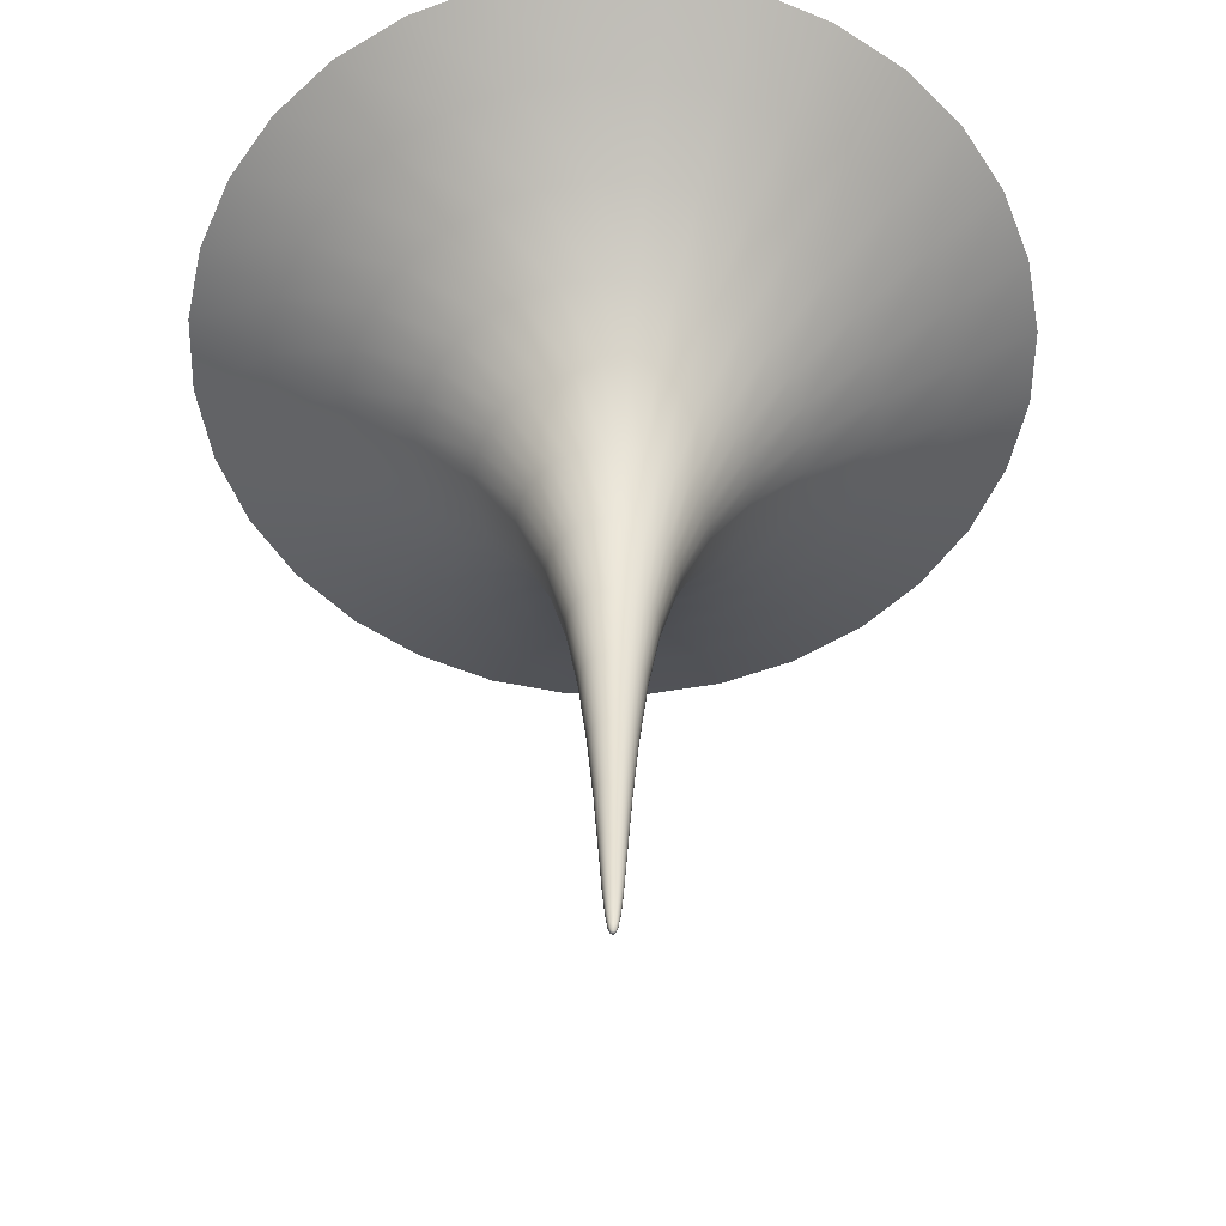
<metadata>
{"format":"obj","ext":"obj","renderer":"f3d","projection":"perspective","resolution":1024,"background":"white","views":[{"elev":-53.6,"azim":-96.6,"up":"+Z"}]}
</metadata>
<code>
o Cylinder.001
v 0 0.0215 -0.8734
v -0 0.9989 1
v 0.01843 0.01843 -0.8101
v 0.7063 0.7063 1
v 0.0215 0 -0.8734
v 0.9989 -0 1
v 0.01843 -0.01843 -0.8101
v 0.7063 -0.7063 1
v 0 -0.0215 -0.8734
v -0 -0.9989 1
v -0.01843 -0.01843 -0.8101
v -0.7063 -0.7063 1
v -0.0215 0 -0.8734
v -0.9989 -0 1
v -0.01843 0.01843 -0.8101
v -0.7063 0.7063 1
v -0 0.314 0.4728
v 0.2221 0.2221 0.4728
v 0.314 -0 0.4728
v 0.2221 -0.2221 0.4728
v -0 -0.314 0.4728
v -0.2221 -0.2221 0.4728
v -0.314 -0 0.4728
v -0.2221 0.2221 0.4728
v 0.05152 0.05152 -0.2404
v 0.07286 0 -0.2404
v 0.05152 -0.05152 -0.2404
v 0 -0.07286 -0.2404
v -0.05152 -0.05152 -0.2404
v -0.07286 0 -0.2404
v -0.05152 0.05152 -0.2404
v 0 0.07286 -0.2404
v 0 0 -1
v 0.01485 0.01923 -0.8391
v 0.01009 0.02025 -0.8626
v 0.005084 0.02113 -0.872
v -0 0.4505 0.6198
v -0 0.6168 0.7538
v -0 0.8029 0.8791
v 0.1945 0.9791 1
v 0.3818 0.9218 1
v 0.5548 0.8299 1
v 0.03736 0.03736 -0.4273
v 0.0277 0.0277 -0.5961
v 0.02162 0.02162 -0.7299
v 0.02113 0.005084 -0.872
v 0.02025 0.01009 -0.8626
v 0.01923 0.01485 -0.8391
v 0.8299 0.5548 1
v 0.9218 0.3818 1
v 0.9791 0.1945 1
v 0.05277 0 -0.4283
v 0.03864 0 -0.6044
v 0.02878 0 -0.7567
v 0.01923 -0.01485 -0.8391
v 0.02025 -0.01009 -0.8626
v 0.02113 -0.005084 -0.872
v 0.9791 -0.1945 1
v 0.9218 -0.3818 1
v 0.8299 -0.5548 1
v 0.03736 -0.03736 -0.4273
v 0.0277 -0.0277 -0.5961
v 0.02162 -0.02162 -0.7299
v 0.005084 -0.02113 -0.872
v 0.01009 -0.02025 -0.8626
v 0.01485 -0.01923 -0.8391
v 0.5548 -0.8299 1
v 0.3818 -0.9218 1
v 0.1945 -0.9791 1
v 0 -0.05277 -0.4283
v 0 -0.03864 -0.6044
v 0 -0.02878 -0.7567
v -0.01485 -0.01923 -0.8391
v -0.01009 -0.02025 -0.8626
v -0.005084 -0.02113 -0.872
v -0.1945 -0.9791 1
v -0.3818 -0.9218 1
v -0.5548 -0.8299 1
v -0.03736 -0.03736 -0.4273
v -0.0277 -0.0277 -0.5961
v -0.02162 -0.02162 -0.7299
v -0.02113 -0.005084 -0.872
v -0.02025 -0.01009 -0.8626
v -0.01923 -0.01485 -0.8391
v -0.8299 -0.5548 1
v -0.9218 -0.3818 1
v -0.9791 -0.1945 1
v -0.05277 0 -0.4283
v -0.03864 0 -0.6044
v -0.02878 0 -0.7567
v -0.01923 0.01485 -0.8391
v -0.02025 0.01009 -0.8626
v -0.02113 0.005084 -0.872
v -0.9791 0.1945 1
v -0.9218 0.3818 1
v -0.8299 0.5548 1
v -0.03736 0.03736 -0.4273
v -0.0277 0.0277 -0.5961
v -0.02162 0.02162 -0.7299
v -0.005084 0.02113 -0.872
v -0.01009 0.02025 -0.8626
v -0.01485 0.01923 -0.8391
v -0.5548 0.8299 1
v -0.3818 0.9218 1
v -0.1945 0.9791 1
v 0 0.1017 -0.05118
v 0 0.1461 0.1336
v 0 0.2142 0.3098
v 0.5677 0.5677 0.8791
v 0.4361 0.4361 0.7538
v 0.3186 0.3186 0.6198
v 0.8029 -0 0.8791
v 0.6168 -0 0.7538
v 0.4505 -0 0.6198
v 0.5677 -0.5677 0.8791
v 0.4361 -0.4361 0.7538
v 0.3186 -0.3186 0.6198
v -0 -0.8029 0.8791
v -0 -0.6168 0.7538
v -0 -0.4505 0.6198
v -0.5677 -0.5677 0.8791
v -0.4361 -0.4361 0.7538
v -0.3186 -0.3186 0.6198
v -0.8029 -0 0.8791
v -0.6168 -0 0.7538
v -0.4505 -0 0.6198
v -0.5677 0.5677 0.8791
v -0.4361 0.4361 0.7538
v -0.3186 0.3186 0.6198
v -0.1744 0.2609 0.4728
v -0.12 0.2898 0.4728
v -0.06114 0.3078 0.4728
v -0.3078 0.06114 0.4728
v -0.2898 0.12 0.4728
v -0.2609 0.1744 0.4728
v -0.2609 -0.1744 0.4728
v -0.2898 -0.12 0.4728
v -0.3078 -0.06114 0.4728
v -0.06114 -0.3078 0.4728
v -0.12 -0.2898 0.4728
v -0.1744 -0.2609 0.4728
v 0.1744 -0.2609 0.4728
v 0.12 -0.2898 0.4728
v 0.06114 -0.3078 0.4728
v 0.3078 -0.06114 0.4728
v 0.2898 -0.12 0.4728
v 0.2609 -0.1744 0.4728
v 0.2609 0.1744 0.4728
v 0.2898 0.12 0.4728
v 0.3078 0.06114 0.4728
v 0.06114 0.3078 0.4728
v 0.12 0.2898 0.4728
v 0.1744 0.2609 0.4728
v 0.1515 0.1515 0.3098
v 0.1033 0.1033 0.1336
v 0.07188 0.07188 -0.05118
v 0.2142 -0 0.3098
v 0.1461 -0 0.1336
v 0.1017 -0 -0.05118
v 0.1515 -0.1515 0.3098
v 0.1033 -0.1033 0.1336
v 0.07188 -0.07188 -0.05118
v -0 -0.2142 0.3098
v -0 -0.1461 0.1336
v 0 -0.1017 -0.05118
v -0.1515 -0.1515 0.3098
v -0.1033 -0.1033 0.1336
v -0.07188 -0.07188 -0.05118
v -0.2142 -0 0.3098
v -0.1461 -0 0.1336
v -0.1017 0 -0.05118
v -0.1515 0.1515 0.3098
v -0.1033 0.1033 0.1336
v -0.07188 0.07188 -0.05118
v 0 0.02878 -0.7567
v 0 0.03864 -0.6044
v 0 0.05277 -0.4283
v 0.01418 0.07141 -0.2404
v 0.02785 0.06723 -0.2404
v 0.04047 0.06053 -0.2404
v 0.06053 0.04047 -0.2404
v 0.06723 0.02785 -0.2404
v 0.07141 0.01418 -0.2404
v 0.07141 -0.01418 -0.2404
v 0.06723 -0.02785 -0.2404
v 0.06053 -0.04047 -0.2404
v 0.04047 -0.06053 -0.2404
v 0.02785 -0.06723 -0.2404
v 0.01418 -0.07141 -0.2404
v -0.01418 -0.07141 -0.2404
v -0.02785 -0.06723 -0.2404
v -0.04047 -0.06053 -0.2404
v -0.06053 -0.04047 -0.2404
v -0.06723 -0.02785 -0.2404
v -0.07141 -0.01418 -0.2404
v -0.07141 0.01418 -0.2404
v -0.06723 0.02785 -0.2404
v -0.06053 0.04047 -0.2404
v -0.04047 0.06053 -0.2404
v -0.02785 0.06723 -0.2404
v -0.01418 0.07141 -0.2404
v 0.01535 0 -0.9466
v 0.009866 0 -0.9842
v 0.004822 0 -0.998
v 0 -0.004822 -0.998
v 0 -0.009866 -0.9842
v 0 -0.01535 -0.9466
v -0.004822 0 -0.998
v -0.009866 0 -0.9842
v -0.01535 0 -0.9466
v 0 0.01535 -0.9466
v 0 0.009866 -0.9842
v 0 0.004822 -0.998
v 0.08772 0.4416 0.6198
v 0.1201 0.6046 0.7538
v 0.1563 0.787 0.8791
v 0.1722 0.4157 0.6198
v 0.2358 0.5692 0.7538
v 0.3069 0.7409 0.8791
v 0.2502 0.3743 0.6198
v 0.3426 0.5124 0.7538
v 0.4459 0.667 0.8791
v 0.3743 0.2502 0.6198
v 0.5124 0.3426 0.7538
v 0.667 0.4459 0.8791
v 0.4157 0.1722 0.6198
v 0.5692 0.2358 0.7538
v 0.7409 0.3069 0.8791
v 0.4416 0.08772 0.6198
v 0.6046 0.1201 0.7538
v 0.787 0.1563 0.8791
v 0.4416 -0.08772 0.6198
v 0.6046 -0.1201 0.7538
v 0.787 -0.1563 0.8791
v 0.4157 -0.1722 0.6198
v 0.5692 -0.2358 0.7538
v 0.7409 -0.3069 0.8791
v 0.3743 -0.2502 0.6198
v 0.5124 -0.3426 0.7538
v 0.667 -0.4459 0.8791
v 0.2502 -0.3743 0.6198
v 0.3426 -0.5124 0.7538
v 0.4459 -0.667 0.8791
v 0.1722 -0.4157 0.6198
v 0.2358 -0.5692 0.7538
v 0.3069 -0.7409 0.8791
v 0.08772 -0.4416 0.6198
v 0.1201 -0.6046 0.7538
v 0.1563 -0.787 0.8791
v -0.08772 -0.4416 0.6198
v -0.1201 -0.6046 0.7538
v -0.1563 -0.787 0.8791
v -0.1722 -0.4157 0.6198
v -0.2358 -0.5692 0.7538
v -0.3069 -0.7409 0.8791
v -0.2502 -0.3743 0.6198
v -0.3426 -0.5124 0.7538
v -0.4459 -0.667 0.8791
v -0.3743 -0.2502 0.6198
v -0.5124 -0.3426 0.7538
v -0.667 -0.4459 0.8791
v -0.4157 -0.1722 0.6198
v -0.5692 -0.2358 0.7538
v -0.7409 -0.3069 0.8791
v -0.4416 -0.08772 0.6198
v -0.6046 -0.1201 0.7538
v -0.787 -0.1563 0.8791
v -0.4416 0.08772 0.6198
v -0.6046 0.1201 0.7538
v -0.787 0.1563 0.8791
v -0.4157 0.1722 0.6198
v -0.5692 0.2358 0.7538
v -0.7409 0.3069 0.8791
v -0.3743 0.2502 0.6198
v -0.5124 0.3426 0.7538
v -0.667 0.4459 0.8791
v -0.2502 0.3743 0.6198
v -0.3426 0.5124 0.7538
v -0.4459 0.667 0.8791
v -0.1722 0.4157 0.6198
v -0.2358 0.5692 0.7538
v -0.3069 0.7409 0.8791
v -0.08772 0.4416 0.6198
v -0.1201 0.6046 0.7538
v -0.1563 0.787 0.8791
v -0.05646 0.08445 -0.05118
v -0.08115 0.1214 0.1336
v -0.119 0.178 0.3098
v -0.03886 0.0938 -0.05118
v -0.05585 0.1348 0.1336
v -0.08189 0.1977 0.3098
v -0.01979 0.09964 -0.05118
v -0.02845 0.1432 0.1336
v -0.04171 0.21 0.3098
v -0.09964 0.01979 -0.05118
v -0.1432 0.02845 0.1336
v -0.21 0.04171 0.3098
v -0.0938 0.03886 -0.05118
v -0.1348 0.05585 0.1336
v -0.1977 0.08189 0.3098
v -0.08445 0.05646 -0.05118
v -0.1214 0.08115 0.1336
v -0.178 0.119 0.3098
v -0.08445 -0.05646 -0.05118
v -0.1214 -0.08115 0.1336
v -0.178 -0.119 0.3098
v -0.0938 -0.03886 -0.05118
v -0.1348 -0.05585 0.1336
v -0.1977 -0.08189 0.3098
v -0.09964 -0.01979 -0.05118
v -0.1432 -0.02845 0.1336
v -0.21 -0.04171 0.3098
v -0.01979 -0.09964 -0.05118
v -0.02845 -0.1432 0.1336
v -0.04171 -0.21 0.3098
v -0.03886 -0.0938 -0.05118
v -0.05585 -0.1348 0.1336
v -0.08189 -0.1977 0.3098
v -0.05646 -0.08445 -0.05118
v -0.08115 -0.1214 0.1336
v -0.119 -0.178 0.3098
v 0.05646 -0.08445 -0.05118
v 0.08115 -0.1214 0.1336
v 0.119 -0.178 0.3098
v 0.03886 -0.0938 -0.05118
v 0.05585 -0.1348 0.1336
v 0.08189 -0.1977 0.3098
v 0.01979 -0.09964 -0.05118
v 0.02845 -0.1432 0.1336
v 0.04171 -0.21 0.3098
v 0.09964 -0.01979 -0.05118
v 0.1432 -0.02845 0.1336
v 0.21 -0.04171 0.3098
v 0.0938 -0.03886 -0.05118
v 0.1348 -0.05585 0.1336
v 0.1977 -0.08189 0.3098
v 0.08445 -0.05646 -0.05118
v 0.1214 -0.08115 0.1336
v 0.178 -0.119 0.3098
v 0.08445 0.05646 -0.05118
v 0.1214 0.08115 0.1336
v 0.178 0.119 0.3098
v 0.0938 0.03886 -0.05118
v 0.1348 0.05585 0.1336
v 0.1977 0.08189 0.3098
v 0.09964 0.01979 -0.05118
v 0.1432 0.02845 0.1336
v 0.21 0.04171 0.3098
v 0.01979 0.09964 -0.05118
v 0.02845 0.1432 0.1336
v 0.04171 0.21 0.3098
v 0.03886 0.0938 -0.05118
v 0.05585 0.1348 0.1336
v 0.08189 0.1977 0.3098
v 0.05646 0.08445 -0.05118
v 0.08115 0.1214 0.1336
v 0.119 0.178 0.3098
v 0.005982 0.02824 -0.7559
v 0.007635 0.03789 -0.6041
v 0.01029 0.05172 -0.4283
v 0.01179 0.02681 -0.7505
v 0.015 0.03574 -0.6023
v 0.0202 0.0487 -0.428
v 0.01718 0.02468 -0.7383
v 0.02181 0.03235 -0.5985
v 0.02935 0.04387 -0.4276
v 0.02468 0.01718 -0.7383
v 0.03235 0.02181 -0.5985
v 0.04387 0.02935 -0.4276
v 0.02681 0.01179 -0.7505
v 0.03574 0.015 -0.6023
v 0.0487 0.0202 -0.428
v 0.02824 0.005982 -0.7559
v 0.03789 0.007635 -0.6041
v 0.05172 0.01029 -0.4283
v 0.02824 -0.005982 -0.7559
v 0.03789 -0.007635 -0.6041
v 0.05172 -0.01029 -0.4283
v 0.02681 -0.01179 -0.7505
v 0.03574 -0.015 -0.6023
v 0.0487 -0.0202 -0.428
v 0.02468 -0.01718 -0.7383
v 0.03235 -0.02181 -0.5985
v 0.04387 -0.02935 -0.4276
v 0.01718 -0.02468 -0.7383
v 0.02181 -0.03235 -0.5985
v 0.02935 -0.04387 -0.4276
v 0.01179 -0.02681 -0.7505
v 0.015 -0.03574 -0.6023
v 0.0202 -0.0487 -0.428
v 0.005982 -0.02824 -0.7559
v 0.007635 -0.03789 -0.6041
v 0.01029 -0.05172 -0.4283
v -0.005982 -0.02824 -0.7559
v -0.007635 -0.03789 -0.6041
v -0.01029 -0.05172 -0.4283
v -0.01179 -0.02681 -0.7505
v -0.015 -0.03574 -0.6023
v -0.0202 -0.0487 -0.428
v -0.01718 -0.02468 -0.7383
v -0.02181 -0.03235 -0.5985
v -0.02935 -0.04387 -0.4276
v -0.02468 -0.01718 -0.7383
v -0.03235 -0.02181 -0.5985
v -0.04387 -0.02935 -0.4276
v -0.02681 -0.01179 -0.7505
v -0.03574 -0.015 -0.6023
v -0.0487 -0.0202 -0.428
v -0.02824 -0.005982 -0.7559
v -0.03789 -0.007635 -0.6041
v -0.05172 -0.01029 -0.4283
v -0.02824 0.005982 -0.7559
v -0.03789 0.007635 -0.6041
v -0.05172 0.01029 -0.4283
v -0.02681 0.01179 -0.7505
v -0.03574 0.015 -0.6023
v -0.0487 0.0202 -0.428
v -0.02468 0.01718 -0.7383
v -0.03235 0.02181 -0.5985
v -0.04387 0.02935 -0.4276
v -0.01718 0.02468 -0.7383
v -0.02181 0.03235 -0.5985
v -0.02935 0.04387 -0.4276
v -0.01179 0.02681 -0.7505
v -0.015 0.03574 -0.6023
v -0.0202 0.0487 -0.428
v -0.005982 0.02824 -0.7559
v -0.007635 0.03789 -0.6041
v -0.01029 0.05172 -0.4283
v 0.01431 0.01431 -0.9005
v 0.01462 0.009466 -0.9328
v 0.0151 0.004707 -0.9449
v 0.009466 0.01462 -0.9328
v 0.009475 0.009475 -0.9689
v 0.009717 0.004657 -0.9823
v 0.004707 0.0151 -0.9449
v 0.004657 0.009717 -0.9823
v 0.004753 0.004753 -0.9961
v -0.004753 -0.004753 -0.9961
v -0.004657 -0.009717 -0.9823
v -0.004707 -0.0151 -0.9449
v -0.009717 -0.004657 -0.9823
v -0.009475 -0.009475 -0.9689
v -0.009466 -0.01462 -0.9328
v -0.0151 -0.004707 -0.9449
v -0.01462 -0.009466 -0.9328
v -0.01431 -0.01431 -0.9005
v 0.0151 -0.004707 -0.9449
v 0.01462 -0.009466 -0.9328
v 0.01431 -0.01431 -0.9005
v 0.009717 -0.004657 -0.9823
v 0.009475 -0.009475 -0.9689
v 0.009466 -0.01462 -0.9328
v 0.004753 -0.004753 -0.9961
v 0.004657 -0.009717 -0.9823
v 0.004707 -0.0151 -0.9449
v -0.004707 0.0151 -0.9449
v -0.004657 0.009717 -0.9823
v -0.004753 0.004753 -0.9961
v -0.009466 0.01462 -0.9328
v -0.009475 0.009475 -0.9689
v -0.009717 0.004657 -0.9823
v -0.01431 0.01431 -0.9005
v -0.01462 0.009466 -0.9328
v -0.0151 0.004707 -0.9449
f 214 215 218 217
f 215 216 219 218
f 217 218 221 220
f 218 219 222 221
f 17 37 214 151
f 37 38 215 214
f 38 39 216 215
f 39 2 40 216
f 216 40 41 219
f 219 41 42 222
f 222 42 4 109
f 221 222 109 110
f 220 221 110 111
f 153 220 111 18
f 152 217 220 153
f 151 214 217 152
f 223 224 227 226
f 224 225 228 227
f 226 227 230 229
f 227 228 231 230
f 18 111 223 148
f 111 110 224 223
f 110 109 225 224
f 109 4 49 225
f 225 49 50 228
f 228 50 51 231
f 231 51 6 112
f 230 231 112 113
f 229 230 113 114
f 150 229 114 19
f 149 226 229 150
f 148 223 226 149
f 232 233 236 235
f 233 234 237 236
f 235 236 239 238
f 236 237 240 239
f 19 114 232 145
f 114 113 233 232
f 113 112 234 233
f 112 6 58 234
f 234 58 59 237
f 237 59 60 240
f 240 60 8 115
f 239 240 115 116
f 238 239 116 117
f 147 238 117 20
f 146 235 238 147
f 145 232 235 146
f 241 242 245 244
f 242 243 246 245
f 244 245 248 247
f 245 246 249 248
f 20 117 241 142
f 117 116 242 241
f 116 115 243 242
f 115 8 67 243
f 243 67 68 246
f 246 68 69 249
f 249 69 10 118
f 248 249 118 119
f 247 248 119 120
f 144 247 120 21
f 143 244 247 144
f 142 241 244 143
f 250 251 254 253
f 251 252 255 254
f 253 254 257 256
f 254 255 258 257
f 21 120 250 139
f 120 119 251 250
f 119 118 252 251
f 118 10 76 252
f 252 76 77 255
f 255 77 78 258
f 258 78 12 121
f 257 258 121 122
f 256 257 122 123
f 141 256 123 22
f 140 253 256 141
f 139 250 253 140
f 259 260 263 262
f 260 261 264 263
f 262 263 266 265
f 263 264 267 266
f 22 123 259 136
f 123 122 260 259
f 122 121 261 260
f 121 12 85 261
f 261 85 86 264
f 264 86 87 267
f 267 87 14 124
f 266 267 124 125
f 265 266 125 126
f 138 265 126 23
f 137 262 265 138
f 136 259 262 137
f 268 269 272 271
f 269 270 273 272
f 271 272 275 274
f 272 273 276 275
f 23 126 268 133
f 126 125 269 268
f 125 124 270 269
f 124 14 94 270
f 270 94 95 273
f 273 95 96 276
f 276 96 16 127
f 275 276 127 128
f 274 275 128 129
f 135 274 129 24
f 134 271 274 135
f 133 268 271 134
f 277 278 281 280
f 278 279 282 281
f 280 281 284 283
f 281 282 285 284
f 24 129 277 130
f 129 128 278 277
f 128 127 279 278
f 127 16 103 279
f 279 103 104 282
f 282 104 105 285
f 285 105 2 39
f 284 285 39 38
f 283 284 38 37
f 132 283 37 17
f 131 280 283 132
f 130 277 280 131
f 286 287 290 289
f 287 288 291 290
f 289 290 293 292
f 290 291 294 293
f 31 174 286 199
f 174 173 287 286
f 173 172 288 287
f 172 24 130 288
f 288 130 131 291
f 291 131 132 294
f 294 132 17 108
f 293 294 108 107
f 292 293 107 106
f 201 292 106 32
f 200 289 292 201
f 199 286 289 200
f 295 296 299 298
f 296 297 300 299
f 298 299 302 301
f 299 300 303 302
f 30 171 295 196
f 171 170 296 295
f 170 169 297 296
f 169 23 133 297
f 297 133 134 300
f 300 134 135 303
f 303 135 24 172
f 302 303 172 173
f 301 302 173 174
f 198 301 174 31
f 197 298 301 198
f 196 295 298 197
f 304 305 308 307
f 305 306 309 308
f 307 308 311 310
f 308 309 312 311
f 29 168 304 193
f 168 167 305 304
f 167 166 306 305
f 166 22 136 306
f 306 136 137 309
f 309 137 138 312
f 312 138 23 169
f 311 312 169 170
f 310 311 170 171
f 195 310 171 30
f 194 307 310 195
f 193 304 307 194
f 313 314 317 316
f 314 315 318 317
f 316 317 320 319
f 317 318 321 320
f 28 165 313 190
f 165 164 314 313
f 164 163 315 314
f 163 21 139 315
f 315 139 140 318
f 318 140 141 321
f 321 141 22 166
f 320 321 166 167
f 319 320 167 168
f 192 319 168 29
f 191 316 319 192
f 190 313 316 191
f 322 323 326 325
f 323 324 327 326
f 325 326 329 328
f 326 327 330 329
f 27 162 322 187
f 162 161 323 322
f 161 160 324 323
f 160 20 142 324
f 324 142 143 327
f 327 143 144 330
f 330 144 21 163
f 329 330 163 164
f 328 329 164 165
f 189 328 165 28
f 188 325 328 189
f 187 322 325 188
f 331 332 335 334
f 332 333 336 335
f 334 335 338 337
f 335 336 339 338
f 26 159 331 184
f 159 158 332 331
f 158 157 333 332
f 157 19 145 333
f 333 145 146 336
f 336 146 147 339
f 339 147 20 160
f 338 339 160 161
f 337 338 161 162
f 186 337 162 27
f 185 334 337 186
f 184 331 334 185
f 340 341 344 343
f 341 342 345 344
f 343 344 347 346
f 344 345 348 347
f 25 156 340 181
f 156 155 341 340
f 155 154 342 341
f 154 18 148 342
f 342 148 149 345
f 345 149 150 348
f 348 150 19 157
f 347 348 157 158
f 346 347 158 159
f 183 346 159 26
f 182 343 346 183
f 181 340 343 182
f 349 350 353 352
f 350 351 354 353
f 352 353 356 355
f 353 354 357 356
f 32 106 349 178
f 106 107 350 349
f 107 108 351 350
f 108 17 151 351
f 351 151 152 354
f 354 152 153 357
f 357 153 18 154
f 356 357 154 155
f 355 356 155 156
f 180 355 156 25
f 179 352 355 180
f 178 349 352 179
f 358 359 362 361
f 359 360 363 362
f 361 362 365 364
f 362 363 366 365
f 1 175 358 36
f 175 176 359 358
f 176 177 360 359
f 177 32 178 360
f 360 178 179 363
f 363 179 180 366
f 366 180 25 43
f 365 366 43 44
f 364 365 44 45
f 34 364 45 3
f 35 361 364 34
f 36 358 361 35
f 367 368 371 370
f 368 369 372 371
f 370 371 374 373
f 371 372 375 374
f 3 45 367 48
f 45 44 368 367
f 44 43 369 368
f 43 25 181 369
f 369 181 182 372
f 372 182 183 375
f 375 183 26 52
f 374 375 52 53
f 373 374 53 54
f 46 373 54 5
f 47 370 373 46
f 48 367 370 47
f 376 377 380 379
f 377 378 381 380
f 379 380 383 382
f 380 381 384 383
f 5 54 376 57
f 54 53 377 376
f 53 52 378 377
f 52 26 184 378
f 378 184 185 381
f 381 185 186 384
f 384 186 27 61
f 383 384 61 62
f 382 383 62 63
f 55 382 63 7
f 56 379 382 55
f 57 376 379 56
f 385 386 389 388
f 386 387 390 389
f 388 389 392 391
f 389 390 393 392
f 7 63 385 66
f 63 62 386 385
f 62 61 387 386
f 61 27 187 387
f 387 187 188 390
f 390 188 189 393
f 393 189 28 70
f 392 393 70 71
f 391 392 71 72
f 64 391 72 9
f 65 388 391 64
f 66 385 388 65
f 394 395 398 397
f 395 396 399 398
f 397 398 401 400
f 398 399 402 401
f 9 72 394 75
f 72 71 395 394
f 71 70 396 395
f 70 28 190 396
f 396 190 191 399
f 399 191 192 402
f 402 192 29 79
f 401 402 79 80
f 400 401 80 81
f 73 400 81 11
f 74 397 400 73
f 75 394 397 74
f 403 404 407 406
f 404 405 408 407
f 406 407 410 409
f 407 408 411 410
f 11 81 403 84
f 81 80 404 403
f 80 79 405 404
f 79 29 193 405
f 405 193 194 408
f 408 194 195 411
f 411 195 30 88
f 410 411 88 89
f 409 410 89 90
f 82 409 90 13
f 83 406 409 82
f 84 403 406 83
f 412 413 416 415
f 413 414 417 416
f 415 416 419 418
f 416 417 420 419
f 13 90 412 93
f 90 89 413 412
f 89 88 414 413
f 88 30 196 414
f 414 196 197 417
f 417 197 198 420
f 420 198 31 97
f 419 420 97 98
f 418 419 98 99
f 91 418 99 15
f 92 415 418 91
f 93 412 415 92
f 421 422 425 424
f 422 423 426 425
f 424 425 428 427
f 425 426 429 428
f 15 99 421 102
f 99 98 422 421
f 98 97 423 422
f 97 31 199 423
f 423 199 200 426
f 426 200 201 429
f 429 201 32 177
f 428 429 177 176
f 427 428 176 175
f 100 427 175 1
f 101 424 427 100
f 102 421 424 101
f 430 431 434 433
f 431 432 435 434
f 433 434 437 436
f 434 435 438 437
f 3 48 430 34
f 48 47 431 430
f 47 46 432 431
f 46 5 202 432
f 432 202 203 435
f 435 203 204 438
f 438 204 33 213
f 437 438 213 212
f 436 437 212 211
f 36 436 211 1
f 35 433 436 36
f 34 430 433 35
f 439 440 443 442
f 440 441 444 443
f 442 443 446 445
f 443 444 447 446
f 33 205 439 208
f 205 206 440 439
f 206 207 441 440
f 207 9 75 441
f 441 75 74 444
f 444 74 73 447
f 447 73 11 84
f 446 447 84 83
f 445 446 83 82
f 210 445 82 13
f 209 442 445 210
f 208 439 442 209
f 448 449 452 451
f 449 450 453 452
f 451 452 455 454
f 452 453 456 455
f 5 57 448 202
f 57 56 449 448
f 56 55 450 449
f 55 7 66 450
f 450 66 65 453
f 453 65 64 456
f 456 64 9 207
f 455 456 207 206
f 454 455 206 205
f 204 454 205 33
f 203 451 454 204
f 202 448 451 203
f 457 458 461 460
f 458 459 462 461
f 460 461 464 463
f 461 462 465 464
f 1 211 457 100
f 211 212 458 457
f 212 213 459 458
f 213 33 208 459
f 459 208 209 462
f 462 209 210 465
f 465 210 13 93
f 464 465 93 92
f 463 464 92 91
f 102 463 91 15
f 101 460 463 102
f 100 457 460 101

</code>
